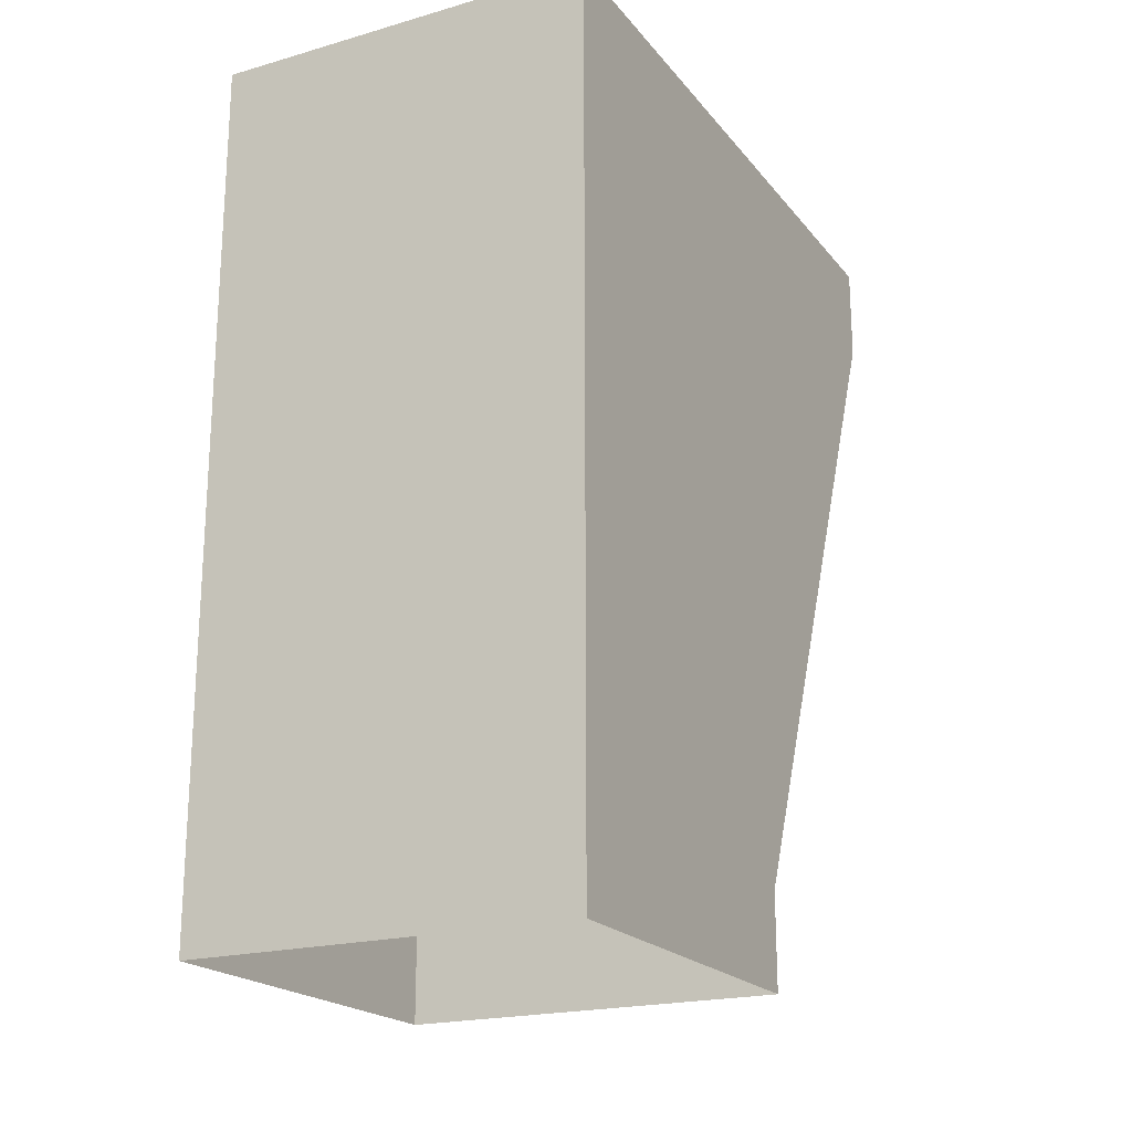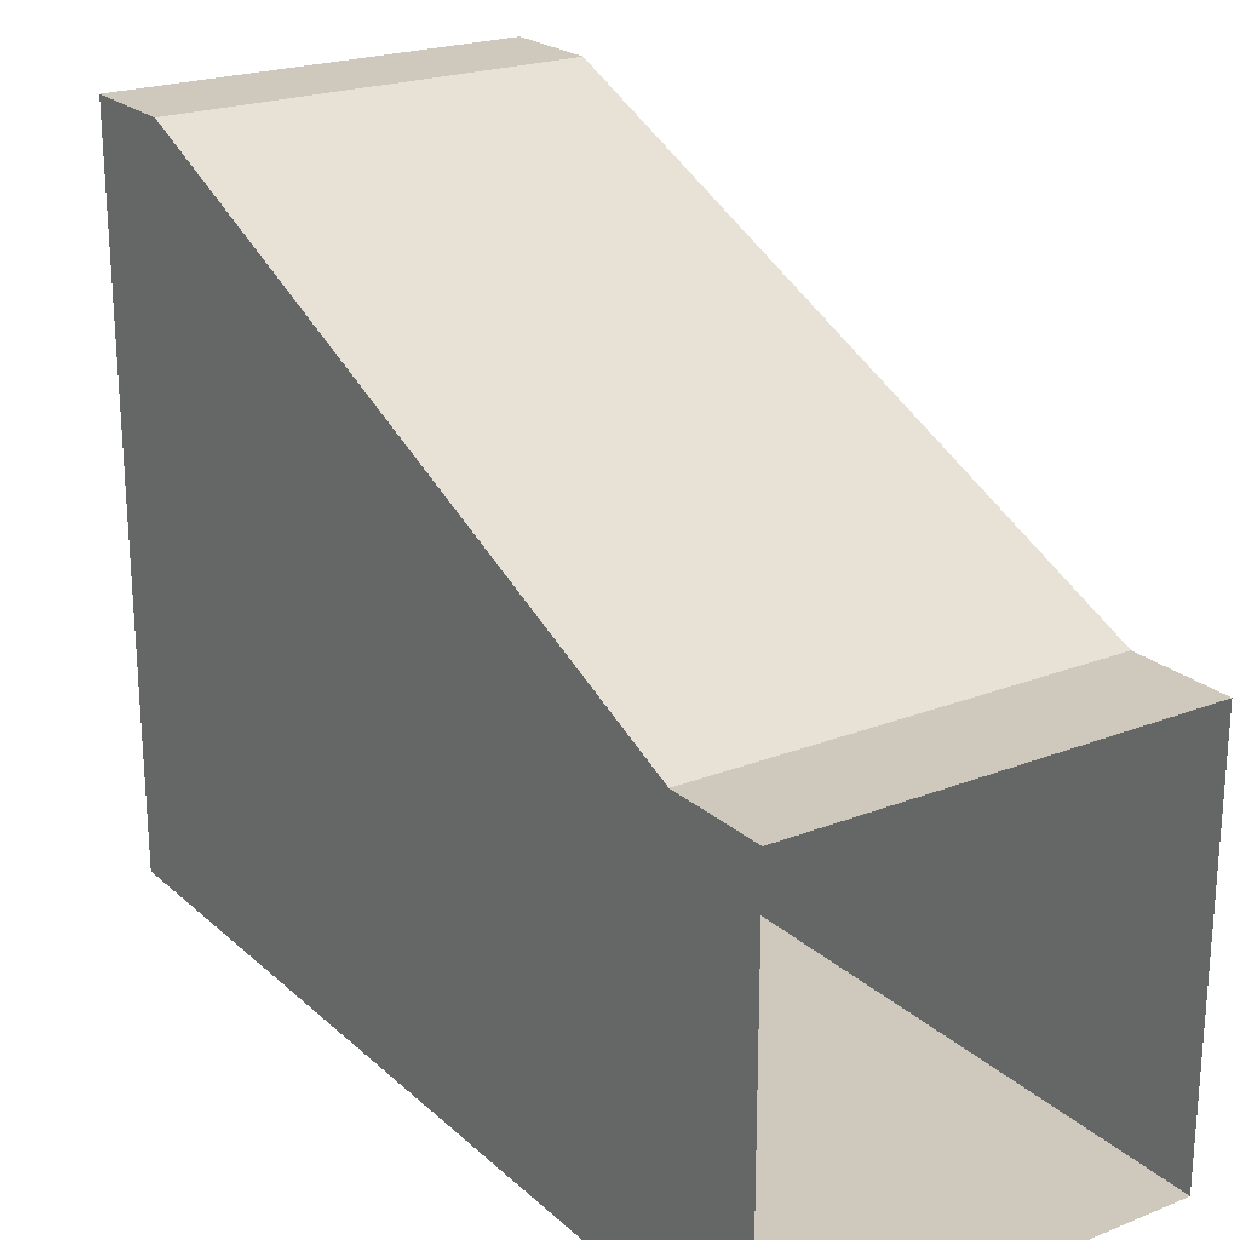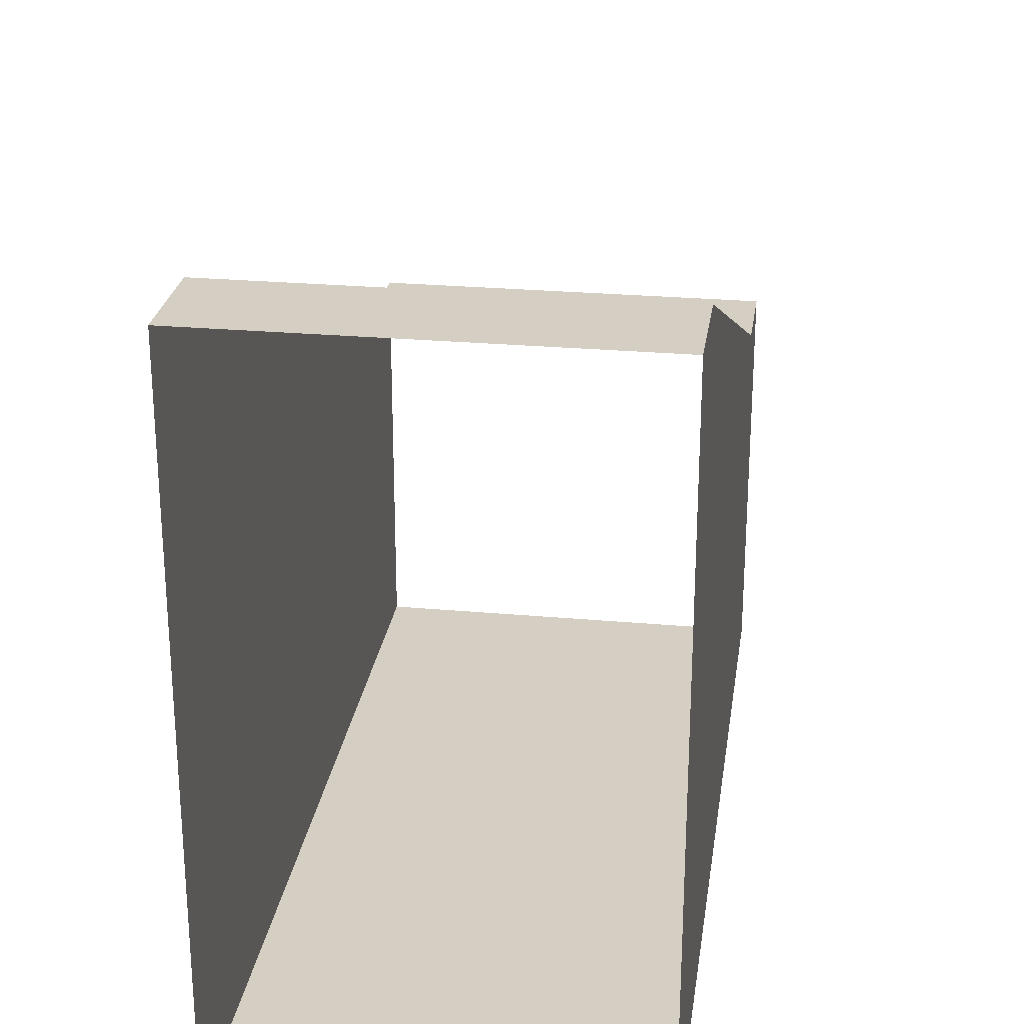
<metadata>
{"format":"obj","ext":"obj","renderer":"f3d","projection":"perspective","resolution":1024,"background":"white","views":[{"elev":-20.4,"azim":27.4,"up":"+Z"},{"elev":22.5,"azim":145.8,"up":"+Y"},{"elev":25.7,"azim":8.2,"up":"+Y"}]}
</metadata>
<code>
g pb_Mesh64028
v -2 2.167 -5.167
v -2 2.083 -4.583
v -2 3.083 -4.583
v -2 3.417 -3.417
v -2 2 -4
v -2 3.75 -2.25
v -2 4.75 -2.25
v -2 5.5 -0.5
v -2 4 -4
v -2 2.292 -6.042
v -2 1.333 -6.333
v -2 3.25 -5.75
v -2 2.5 -7.5
v -2 1.5 -7.5
v -2 0.5 -7.5
v -2 0.7917 -6.042
v -2 -0.5 -7.5
v -2 0.25 -5.75
v -2 -1.5 -7.5
v -2 3.75 -0.5
v -2 2.583 -1.958
v -2 1.417 -3.417
v -2 1.417 -1.667
v -2 0.8333 -2.833
v -2 2 -0.5
v -2 -1.5 -5.75
v -2 -0.04167 -4.583
v -2 -1.5 -4
v -2 -0.3333 -3.417
v -2 -0.04167 -1.958
v -2 -1.5 -2.25
v -2 -1.5 -0.5
v -2 0.25 -0.5
v 2 2.167 -2.833
v 2 1.333 -3.417
v 2 2.292 -4.583
v 2 3.083 -3.417
v 2 0.5 -4
v 2 1.5 -5.75
v 2 3.25 -5.75
v 2 2.5 -7.5
v 2 4 -4
v 2 3.75 -0.5
v 2 3.417 -1.958
v 2 4.75 -2.25
v 2 5.5 -0.5
v 2 2 -0.5
v 2 2.083 -1.667
v 2 0.7917 -1.958
v 2 0.25 -0.5
v 2 -1.5 -0.5
v 2 -0.5 -2.25
v 2 0.1667 -4.583
v 2 -0.1667 -5.167
v 2 0.8333 -6.042
v 2 0.1667 -6.333
v 2 0.5 -7.5
v 2 1.5 -7.5
v 2 -1.5 -2.25
v 2 -0.6667 -3.417
v 2 -1.5 -4
v 2 -0.8333 -4.583
v 2 -1.5 -5.75
v 2 -0.6667 -6.042
v 2 -1.5 -7.5
v 2 -0.5 -7.5
v 1.431e-06 4 -4
v 1 3.25 -5.75
v -0.3333 3.75 -4.583
v 0.3333 3.125 -6.042
v 2 2.5 -7.5
v 1 2.5 -7.5
v 1.669e-06 2.5 -7.5
v -0.3333 3 -6.333
v -0.6667 3.5 -5.167
v -1.167 3.125 -6.042
v -1.333 3.75 -4.583
v -1 2.5 -7.5
v -2 2.5 -7.5
v -2 3.25 -5.75
v -2 4 -4
v -1.167 4.25 -3.417
v -2 4.75 -2.25
v -1 4.75 -2.25
v -2 5.5 -0.5
v 1.333 4.25 -3.417
v 2 4 -4
v 1.167 3.75 -4.583
v 2 3.25 -5.75
v 0.3333 4.25 -3.417
v 0.6667 4.5 -2.833
v 1.192e-06 5.5 -0.5
v 0.3333 5 -1.667
v -0.3333 4.875 -1.958
v -1 5.5 -0.5
v 2 5.5 -0.5
v 2 4.75 -2.25
v 1.167 4.875 -1.958
v 1 5.5 -0.5
v 2 -1.5 -8
v 2 -1.5 -8.25
v 2 -0.8333 -7.917
v 2 -0.6667 -8.083
v 2 -1.5 -8.5
v 2 -0.5 -8.25
v 2 0.1667 -7.917
v 2 0.5 -8
v 2 -0.1667 -7.833
v 2 0.1667 -7.667
v 2 0.8333 -7.708
v 2 1.5 -7.75
v 2 -0.6667 -7.708
v 2 -1.5 -7.75
v 2 -0.5 -8.5
v 2 0.1667 -8.292
v 2 0.5 -8.5
v 2 0.8333 -8.333
v 2 0.8333 -8.083
v 2 1.167 -8.167
v 2 1.833 -8.083
v 2 1.667 -8.292
v 2 1.5 -8.5
v 2 2.5 -8.5
v 2 2.5 -8.25
v 2 2.5 -8
v 2 1.667 -7.917
v 2 2.5 -7.75
v 1.333 2.5 -7.917
v 1.167 2.5 -8.083
v 0.6667 2.5 -7.833
v 0.3333 2.5 -7.917
v 2 2.5 -8
v 2 2.5 -8.25
v 2 2.5 -8.5
v 1 2.5 -8.25
v 1.669e-06 2.5 -8
v 0.3333 2.5 -7.667
v -0.3333 2.5 -7.708
v -1 2.5 -7.75
v -1 2.5 -7.5
v -2 2.5 -7.5
v 1.669e-06 2.5 -7.5
v 1.167 2.5 -7.708
v 1 2.5 -7.5
v 2 2.5 -7.5
v 2 2.5 -7.75
v 1 2.5 -8.5
v 0.3333 2.5 -8.292
v 1.669e-06 2.5 -8.5
v -0.3333 2.5 -8.333
v -0.3333 2.5 -8.083
v -0.6667 2.5 -8.167
v -1.167 2.5 -8.292
v -1.333 2.5 -8.083
v -1 2.5 -8.5
v -2 2.5 -8.5
v -2 2.5 -8.25
v -2 2.5 -8
v -1.167 2.5 -7.917
v -2 2.5 -7.75
v -2 2.5 -8
v -2 2.5 -8.25
v -2 1.833 -7.917
v -2 1.667 -8.083
v -2 2.5 -8.5
v -2 1.5 -8.25
v -2 0.8333 -7.917
v -2 0.5 -8
v -2 1.167 -7.833
v -2 0.8333 -7.667
v -2 0.1667 -7.708
v -2 -0.5 -7.75
v -2 2.5 -7.75
v -2 1.667 -7.708
v -2 1.5 -8.5
v -2 0.8333 -8.292
v -2 0.5 -8.5
v -2 0.1667 -8.333
v -2 0.1667 -8.083
v -2 -0.1667 -8.167
v -2 -0.5 -8.5
v -2 -0.6667 -8.292
v -2 -1.5 -8.5
v -2 -1.5 -8.25
v -2 -0.8333 -8.083
v -2 -1.5 -8
v -2 -0.6667 -7.917
v -2 -1.5 -7.75
v -3.576e-07 5.5 1.192e-07
v -0.3333 5.5 -0.08333
v -1 5.5 0.25
v -1.167 5.5 0.08333
v -0.6667 5.5 -0.1667
v -1.333 5.5 -0.08333
v -2 5.5 0.25
v -2 5.5 0
v -2 5.5 0.5
v 2 5.5 -0.5
v 1 5.5 -0.5
v 1 5.5 -0.25
v 0.3333 5.5 -0.2917
v 1.192e-06 5.5 -0.5
v -0.3333 5.5 -0.3333
v -1.167 5.5 -0.2917
v -1 5.5 -0.5
v -2 5.5 -0.5
v -2 5.5 -0.25
v 0.6667 5.5 0.1667
v 0.3333 5.5 0.08333
v 0.3333 5.5 0.3333
v -0.3333 5.5 0.2917
v -1 5.5 0.5
v -1.848e-06 5.5 0.5
v 2 5.5 0.5
v 2 5.5 0.25
v 1.167 5.5 0.2917
v 1 5.5 0.5
v 2 5.5 0
v 1.333 5.5 0.08333
v 1.167 5.5 -0.08333
v 2 5.5 -0.25
v 2 4.042 0.08333
v 2 5.5 0.5
v 2 3.75 0.25
v 2 5.5 0.25
v 2 2.583 -0.08333
v 2 2 0
v 2 3.167 -0.1667
v 2 4.333 -0.08333
v 2 5.5 0
v 2 0.25 -0.25
v 2 1.417 -0.2917
v 2 2.583 -0.3333
v 2 4.042 -0.2917
v 2 5.5 -0.25
v 2 2 0.5
v 2 1.417 0.3333
v 2 2.583 0.2917
v 2 3.75 0.5
v 2 0.8333 0.1667
v 2 1.417 0.08333
v 2 0.25 0.5
v 2 -0.04167 0.2917
v 2 -1.5 0.5
v 2 -1.5 0.25
v 2 -0.3333 0.08333
v 2 -1.5 0
v 2 -1.5 -0.25
v 2 -0.04167 -0.08333
v -2 2 0
v -2 1.417 -0.08333
v -2 0.25 0.25
v -2 -0.04167 0.08333
v -2 0.8333 -0.1667
v -2 -0.3333 -0.08333
v -2 -1.5 0.25
v -2 -1.5 0
v -2 -1.5 0.5
v -2 3.75 -0.25
v -2 2.583 -0.2917
v -2 1.417 -0.3333
v -2 -0.04167 -0.2917
v -2 -1.5 -0.25
v -2 3.167 0.1667
v -2 2.583 0.08333
v -2 2.583 0.3333
v -2 1.417 0.2917
v -2 0.25 0.5
v -2 2 0.5
v -2 5.5 0
v -2 4.333 0.08333
v -2 5.5 0.25
v -2 4.042 0.2917
v -2 3.75 0.5
v -2 5.5 0.5
v -2 5.5 -0.25
v -2 4.042 -0.08333
v -0.3333 -1.5 -3.417
v 1.431e-06 -1.5 -4
v 1 -1.5 -2.25
v 0.3333 -1.5 -1.958
v 1 -1.5 -0.5
v 2 -1.5 -0.5
v -0.3333 -1.5 -1.667
v 1.192e-06 -1.5 -0.5
v -0.6667 -1.5 -2.833
v -2 -1.5 -0.5
v -2 -1.5 -2.25
v -1.167 -1.5 -1.958
v -1 -1.5 -0.5
v -2 -1.5 -4
v -1.333 -1.5 -3.417
v -2 -1.5 -5.75
v -1.167 -1.5 -4.583
v -2 -1.5 -7.5
v -1 -1.5 -5.75
v 0.3333 -1.5 -4.583
v 1.167 -1.5 -3.417
v 0.6667 -1.5 -5.167
v 1.333 -1.5 -4.583
v 2 -1.5 -4
v 2 -1.5 -2.25
v -1 -1.5 -7.5
v 1.669e-06 -1.5 -7.5
v -0.3333 -1.5 -6.042
v 0.3333 -1.5 -6.333
v 1 -1.5 -7.5
v 1.167 -1.5 -6.042
v 2 -1.5 -7.5
v 2 -1.5 -5.75
v -2 -1.5 5.364e-07
v -2 -1.5 -0.25
v -1.333 -1.5 -0.08333
v -1.167 -1.5 -0.2917
v -2 -1.5 -0.5
v -1 -1.5 -0.5
v -0.3333 -1.5 -0.3333
v 1.192e-06 -1.5 -0.5
v -0.6667 -1.5 -0.1667
v -0.3333 -1.5 -0.08333
v 0.3333 -1.5 -0.2917
v 1 -1.5 -0.5
v 1 -1.5 -0.25
v 2 -1.5 -0.5
v 1.192e-06 -1.5 6.557e-07
v -2 -1.5 0.5
v -2 -1.5 0.25
v -1.167 -1.5 0.08333
v -1 -1.5 0.25
v 0.3333 -1.5 0.08333
v 1.167 -1.5 -0.08333
v 0.6667 -1.5 0.1667
v 1.333 -1.5 0.08333
v 2 -1.5 -0.25
v 2 -1.5 7.749e-07
v 0.3333 -1.5 0.3333
v 1.167 -1.5 0.2917
v 2 -1.5 0.25
v 2 -1.5 0.5
v 1 -1.5 0.5
v 1.192e-06 -1.5 0.5
v -1 -1.5 0.5
v -0.3333 -1.5 0.2917
v -1.333 -1.5 -7.917
v -1.167 -1.5 -8.083
v -0.6667 -1.5 -7.833
v -0.3333 -1.5 -7.917
v -2 -1.5 -8.25
v -2 -1.5 -8
v -2 -1.5 -8.5
v -1 -1.5 -8.25
v 1.669e-06 -1.5 -8
v -0.3333 -1.5 -7.667
v 0.3333 -1.5 -7.708
v 1 -1.5 -7.75
v 1 -1.5 -7.5
v 2 -1.5 -7.5
v 1.669e-06 -1.5 -7.5
v -2 -1.5 -7.5
v -2 -1.5 -7.75
v -1.167 -1.5 -7.708
v -1 -1.5 -7.5
v -1 -1.5 -8.5
v -0.3333 -1.5 -8.292
v 1.669e-06 -1.5 -8.5
v 0.3333 -1.5 -8.333
v 0.3333 -1.5 -8.083
v 0.6667 -1.5 -8.167
v 1 -1.5 -8.5
v 1.167 -1.5 -8.292
v 2 -1.5 -8.5
v 2 -1.5 -8.25
v 1.333 -1.5 -8.083
v 2 -1.5 -8
v 1.167 -1.5 -7.917
v 2 -1.5 -7.75
g pb_Mesh64028_0
f 3 2 1
f 2 3 4
f 4 5 2
f 5 4 6
f 7 6 4
f 6 7 8
f 4 3 9
f 7 4 9
f 1 11 10
f 3 1 10
f 3 10 12
f 9 3 12
f 12 10 13
f 10 14 13
f 10 11 14
f 11 15 14
f 16 11 1
f 16 1 2
f 16 15 11
f 17 15 16
f 18 17 16
f 19 17 18
f 18 16 2
f 18 2 5
f 8 20 6
f 20 21 6
f 21 5 6
f 22 5 21
f 23 22 21
f 24 22 23
f 20 25 21
f 25 23 21
f 18 26 19
f 27 26 18
f 28 26 27
f 29 28 27
f 22 29 27
f 24 29 22
f 5 27 18
f 22 27 5
f 30 29 24
f 23 30 24
f 31 28 29
f 30 31 29
f 32 31 30
f 33 32 30
f 33 30 23
f 25 33 23
f 36 35 34
f 37 36 34
f 36 38 35
f 36 39 38
f 40 39 36
f 41 39 40
f 42 36 37
f 40 36 42
f 45 44 43
f 45 43 46
f 48 47 43
f 44 48 43
f 44 34 48
f 37 34 44
f 45 37 44
f 42 37 45
f 48 34 49
f 34 35 49
f 49 50 47
f 48 49 47
f 52 51 50
f 49 52 50
f 38 52 49
f 35 38 49
f 55 54 53
f 55 56 54
f 55 57 56
f 55 58 57
f 58 55 39
f 41 58 39
f 39 53 38
f 39 55 53
f 52 59 51
f 60 59 52
f 60 61 59
f 62 61 60
f 53 62 60
f 54 62 53
f 38 60 52
f 38 53 60
f 62 63 61
f 64 63 62
f 64 65 63
f 66 65 64
f 56 66 64
f 57 66 56
f 54 64 62
f 56 64 54
f 69 68 67
f 69 70 68
f 68 72 71
f 70 72 68
f 73 72 70
f 74 73 70
f 75 70 69
f 75 74 70
f 76 74 75
f 77 76 75
f 78 73 74
f 76 78 74
f 79 78 76
f 80 79 76
f 80 76 77
f 81 80 77
f 83 81 82
f 81 77 82
f 85 83 84
f 83 82 84
f 82 67 84
f 82 69 67
f 77 69 82
f 77 75 69
f 88 87 86
f 88 89 87
f 68 89 88
f 71 89 68
f 67 88 90
f 67 68 88
f 90 86 91
f 90 88 86
f 94 93 92
f 95 94 92
f 94 91 93
f 94 90 91
f 84 90 94
f 84 67 90
f 95 84 94
f 85 84 95
f 98 97 96
f 99 98 96
f 98 86 97
f 86 87 97
f 91 86 98
f 93 91 98
f 93 98 99
f 92 93 99
f 102 101 100
f 102 103 101
f 103 104 101
f 105 104 103
f 105 103 106
f 107 105 106
f 103 102 108
f 106 103 108
f 110 109 57
f 110 57 58
f 106 108 109
f 110 106 109
f 107 106 110
f 111 107 110
f 111 110 58
f 111 58 41
f 109 66 57
f 109 112 66
f 112 65 66
f 112 113 65
f 102 113 112
f 102 100 113
f 108 112 109
f 108 102 112
f 105 114 104
f 115 114 105
f 116 114 115
f 117 116 115
f 117 115 118
f 119 117 118
f 115 105 107
f 118 115 107
f 121 119 120
f 121 117 119
f 122 116 117
f 122 117 121
f 123 122 121
f 123 121 124
f 124 120 125
f 124 121 120
f 111 41 126
f 127 126 41
f 107 111 118
f 126 118 111
f 119 118 126
f 120 119 126
f 127 120 126
f 127 125 120
f 130 129 128
f 131 129 130
f 133 132 128
f 133 128 129
f 133 129 134
f 134 129 135
f 131 135 129
f 136 135 131
f 137 131 130
f 138 131 137
f 138 136 131
f 139 136 138
f 140 139 138
f 141 139 140
f 138 137 142
f 140 138 142
f 130 128 143
f 137 130 143
f 137 143 144
f 142 137 144
f 144 143 145
f 143 146 145
f 143 128 146
f 128 132 146
f 135 147 134
f 148 147 135
f 149 147 148
f 150 149 148
f 151 150 148
f 152 150 151
f 136 148 135
f 151 148 136
f 153 150 152
f 154 153 152
f 155 149 150
f 153 155 150
f 156 155 153
f 157 156 153
f 157 153 154
f 158 157 154
f 139 151 136
f 159 151 139
f 159 152 151
f 154 152 159
f 160 154 159
f 160 158 154
f 141 159 139
f 141 160 159
f 163 162 161
f 163 164 162
f 164 165 162
f 164 166 165
f 167 166 164
f 166 167 168
f 169 164 163
f 169 167 164
f 170 167 169
f 170 171 167
f 171 168 167
f 171 172 168
f 17 172 171
f 17 19 172
f 15 171 170
f 15 17 171
f 173 163 161
f 174 163 173
f 174 169 163
f 170 169 174
f 14 170 174
f 14 15 170
f 13 174 173
f 13 14 174
f 166 175 165
f 166 176 175
f 176 177 175
f 176 178 177
f 179 178 176
f 179 180 178
f 168 176 166
f 168 179 176
f 178 181 177
f 182 181 178
f 182 183 181
f 184 183 182
f 185 184 182
f 186 184 185
f 180 182 178
f 185 182 180
f 172 179 168
f 172 187 179
f 187 180 179
f 187 185 180
f 188 185 187
f 186 185 188
f 19 187 172
f 188 187 19
f 191 190 189
f 192 190 191
f 192 193 190
f 194 193 192
f 195 194 192
f 195 196 194
f 197 192 191
f 197 195 192
f 200 199 198
f 201 199 200
f 202 199 201
f 203 202 201
f 190 203 201
f 193 203 190
f 189 201 200
f 190 201 189
f 204 203 193
f 194 204 193
f 205 202 203
f 204 205 203
f 206 205 204
f 207 206 204
f 207 204 194
f 196 207 194
f 210 209 208
f 211 209 210
f 211 189 209
f 191 189 211
f 212 191 211
f 191 212 197
f 211 210 213
f 212 211 213
f 216 215 214
f 217 216 214
f 219 218 215
f 216 219 215
f 208 219 216
f 210 208 216
f 210 216 217
f 213 210 217
f 208 220 219
f 209 220 208
f 221 218 219
f 221 219 220
f 221 220 198
f 198 220 200
f 209 200 220
f 189 200 209
f 224 223 222
f 225 222 223
f 227 224 226
f 222 226 224
f 228 226 222
f 229 228 222
f 225 229 222
f 225 230 229
f 231 50 51
f 232 50 231
f 47 50 232
f 233 47 232
f 233 232 226
f 228 233 226
f 232 231 227
f 226 232 227
f 234 228 229
f 234 233 228
f 43 47 233
f 43 233 234
f 46 43 234
f 46 234 235
f 235 229 230
f 235 234 229
f 238 237 236
f 238 236 239
f 241 240 237
f 238 241 237
f 227 241 238
f 224 227 238
f 224 238 239
f 224 239 223
f 237 242 236
f 237 243 242
f 243 244 242
f 243 245 244
f 246 245 243
f 246 247 245
f 240 243 237
f 240 246 243
f 246 248 247
f 246 249 248
f 249 51 248
f 231 51 249
f 231 249 241
f 227 231 241
f 249 246 240
f 241 249 240
f 252 251 250
f 252 253 251
f 253 254 251
f 253 255 254
f 256 255 253
f 257 255 256
f 258 253 252
f 256 253 258
f 259 20 8
f 259 260 20
f 260 25 20
f 260 261 25
f 251 261 260
f 251 254 261
f 250 260 259
f 250 251 260
f 261 33 25
f 262 33 261
f 262 32 33
f 263 32 262
f 255 263 262
f 257 263 255
f 254 262 261
f 255 262 254
f 266 265 264
f 266 267 265
f 267 250 265
f 267 252 250
f 268 252 267
f 268 258 252
f 269 267 266
f 269 268 267
f 272 271 270
f 273 271 272
f 273 264 271
f 266 264 273
f 274 266 273
f 274 269 266
f 275 273 272
f 275 274 273
f 271 276 270
f 271 277 276
f 277 8 276
f 277 259 8
f 265 259 277
f 259 265 250
f 264 277 271
f 264 265 277
g pb_Mesh64028_1
f 280 279 278
f 281 280 278
f 282 280 281
f 283 280 282
f 285 281 284
f 282 281 285
f 281 278 286
f 284 281 286
f 289 288 287
f 290 289 287
f 292 291 288
f 289 292 288
f 289 286 292
f 284 286 289
f 290 284 289
f 285 284 290
f 294 293 291
f 292 294 291
f 296 295 293
f 294 296 293
f 279 296 294
f 278 279 294
f 278 294 292
f 286 278 292
f 298 297 279
f 280 298 279
f 300 299 297
f 298 300 297
f 301 300 298
f 302 301 298
f 302 298 280
f 283 302 280
f 305 304 303
f 306 304 305
f 299 306 305
f 297 299 305
f 296 297 305
f 296 279 297
f 296 303 295
f 305 303 296
f 306 307 304
f 308 307 306
f 308 309 307
f 310 309 308
f 300 310 308
f 301 310 300
f 299 308 306
f 300 308 299
f 313 312 311
f 313 314 312
f 314 315 312
f 314 316 315
f 317 316 314
f 317 318 316
f 319 314 313
f 319 317 314
f 320 317 319
f 321 317 320
f 321 318 317
f 321 322 318
f 323 322 321
f 324 322 323
f 325 321 320
f 323 321 325
f 328 327 326
f 329 328 326
f 313 311 327
f 328 313 327
f 328 319 313
f 320 319 328
f 329 320 328
f 325 320 329
f 332 331 330
f 333 331 332
f 330 323 325
f 331 323 330
f 323 331 324
f 331 334 324
f 331 333 334
f 333 335 334
f 337 332 336
f 337 333 332
f 338 335 333
f 338 333 337
f 339 338 337
f 339 337 340
f 340 336 341
f 340 337 336
f 342 329 326
f 343 329 342
f 343 325 329
f 330 325 343
f 336 330 343
f 332 330 336
f 341 343 342
f 341 336 343
f 346 345 344
f 346 347 345
f 349 344 348
f 344 345 348
f 348 345 350
f 345 351 350
f 347 351 345
f 347 352 351
f 353 347 346
f 354 347 353
f 354 352 347
f 354 355 352
f 356 355 354
f 357 355 356
f 358 354 353
f 356 354 358
f 361 360 359
f 362 361 359
f 344 349 360
f 361 344 360
f 361 346 344
f 353 346 361
f 362 353 361
f 358 353 362
f 351 363 350
f 364 363 351
f 364 365 363
f 366 365 364
f 367 366 364
f 368 366 367
f 352 364 351
f 352 367 364
f 366 369 365
f 370 369 366
f 370 371 369
f 372 371 370
f 373 372 370
f 374 372 373
f 368 370 366
f 373 370 368
f 375 368 367
f 375 373 368
f 376 374 373
f 376 373 375
f 357 376 375
f 357 375 355
f 355 367 352
f 355 375 367

</code>
